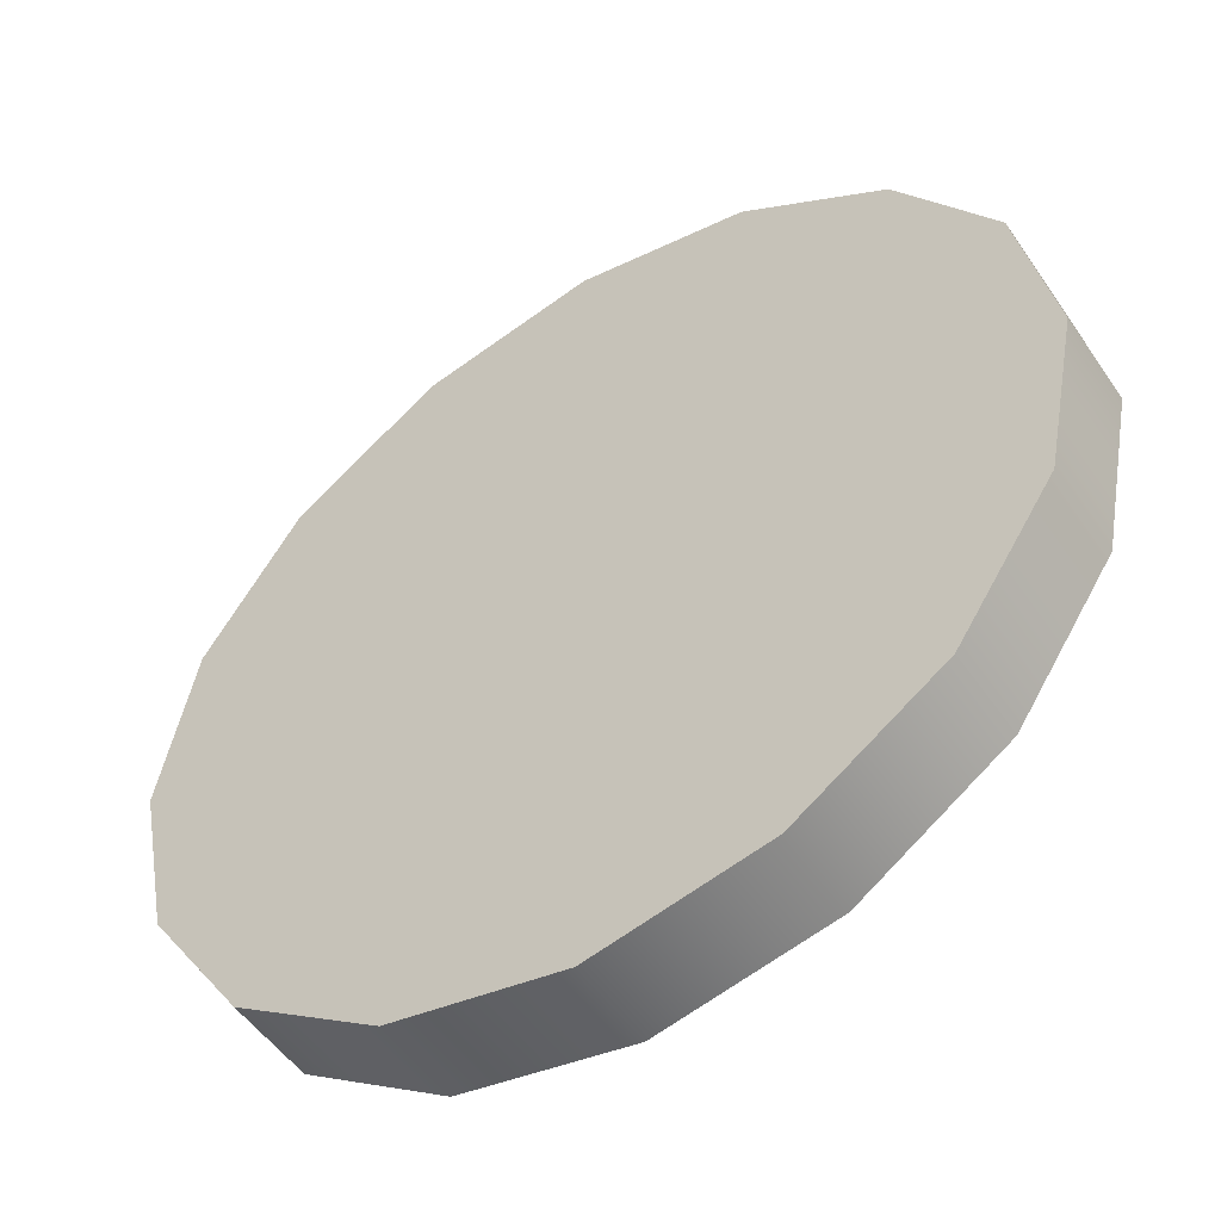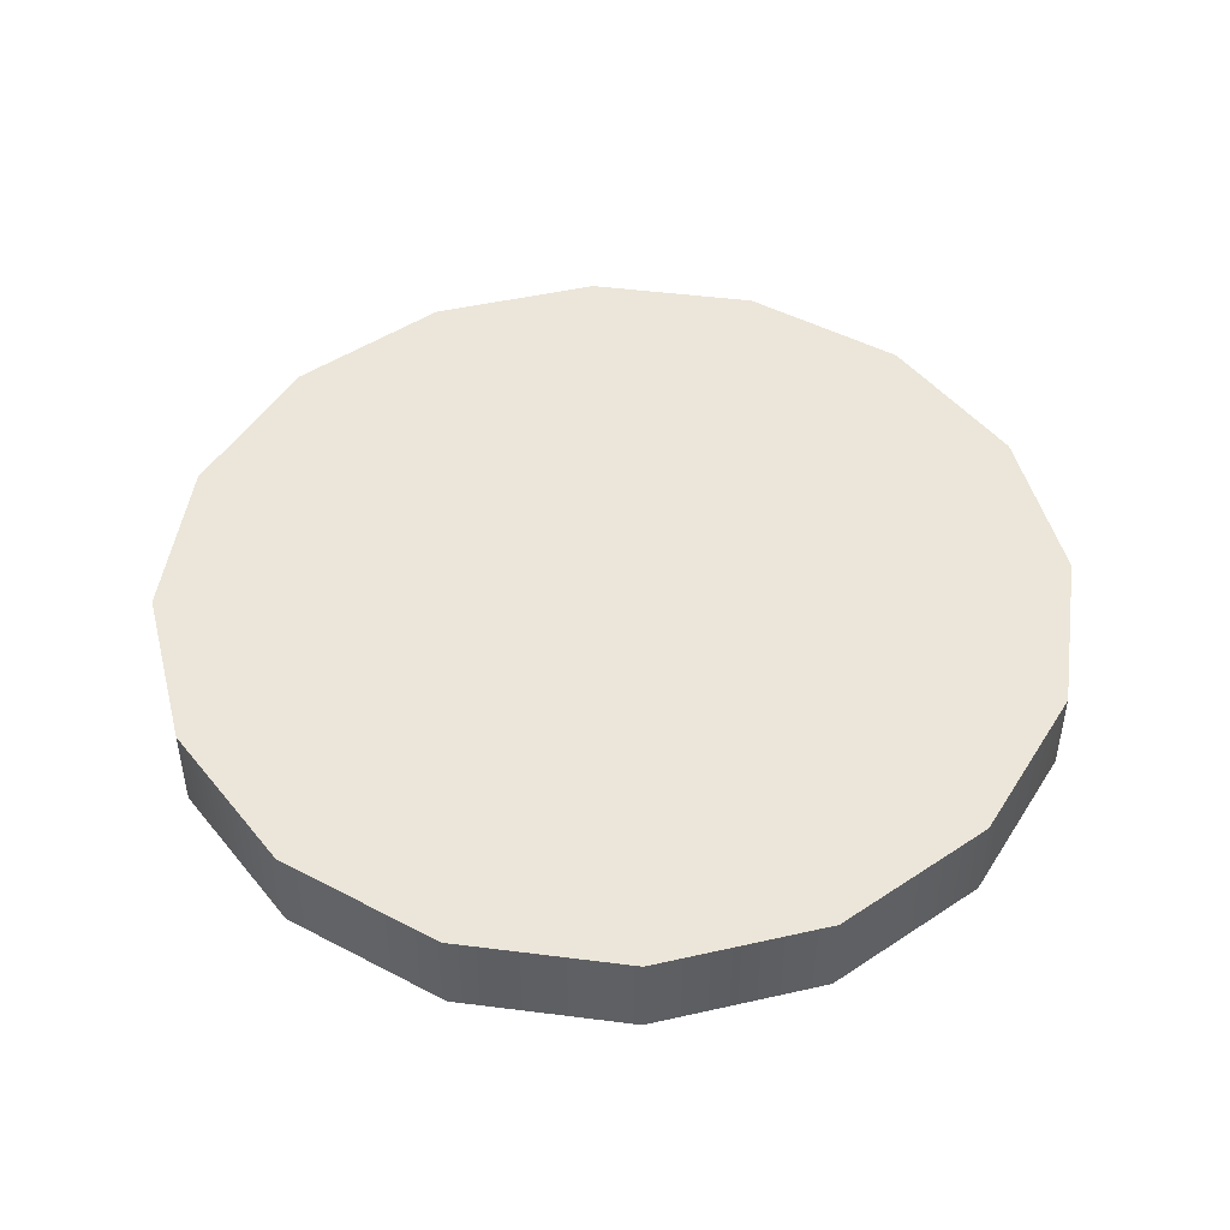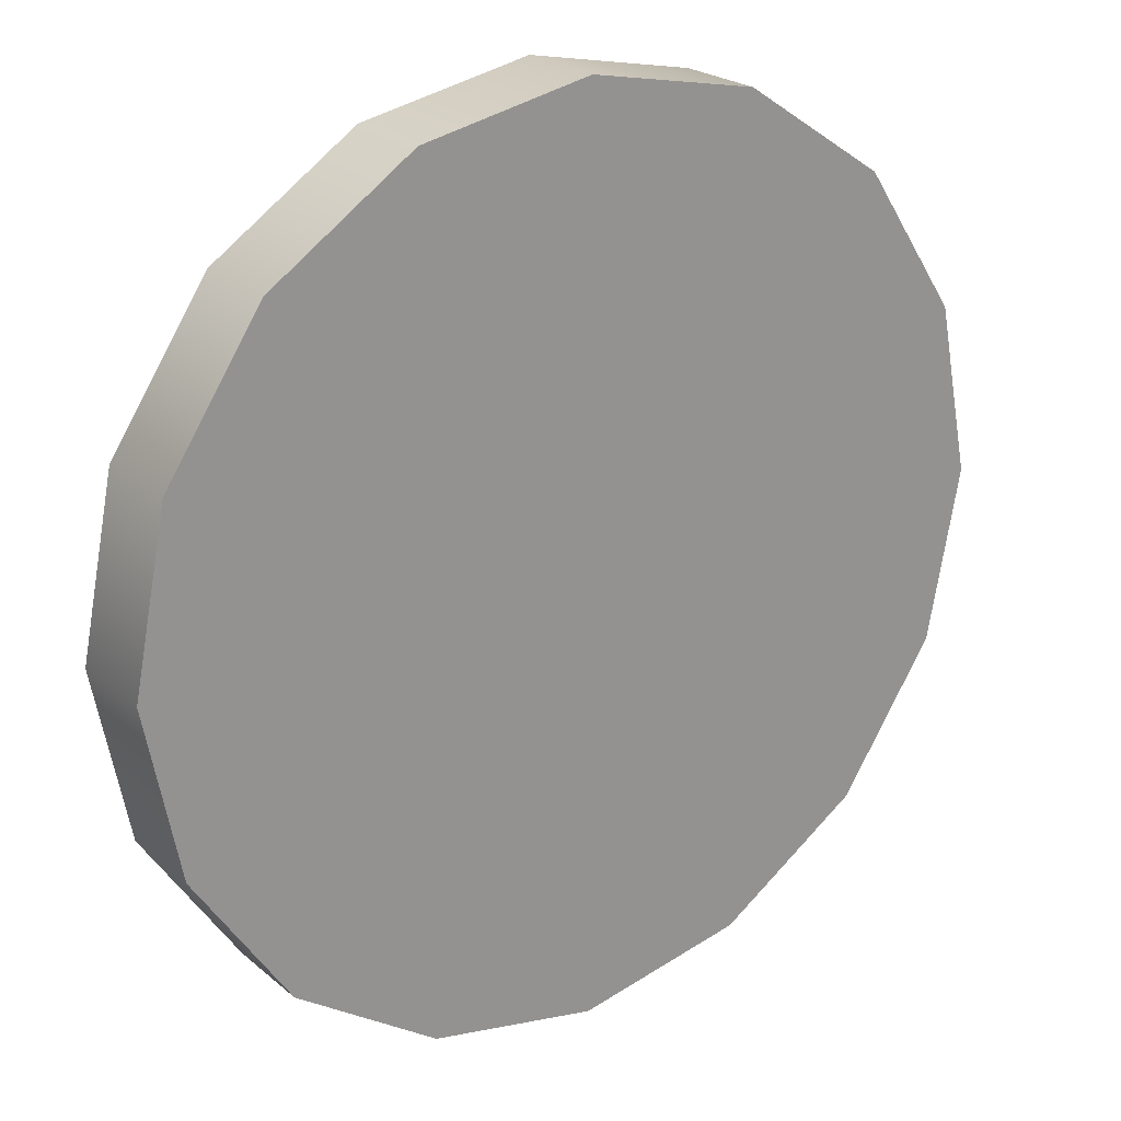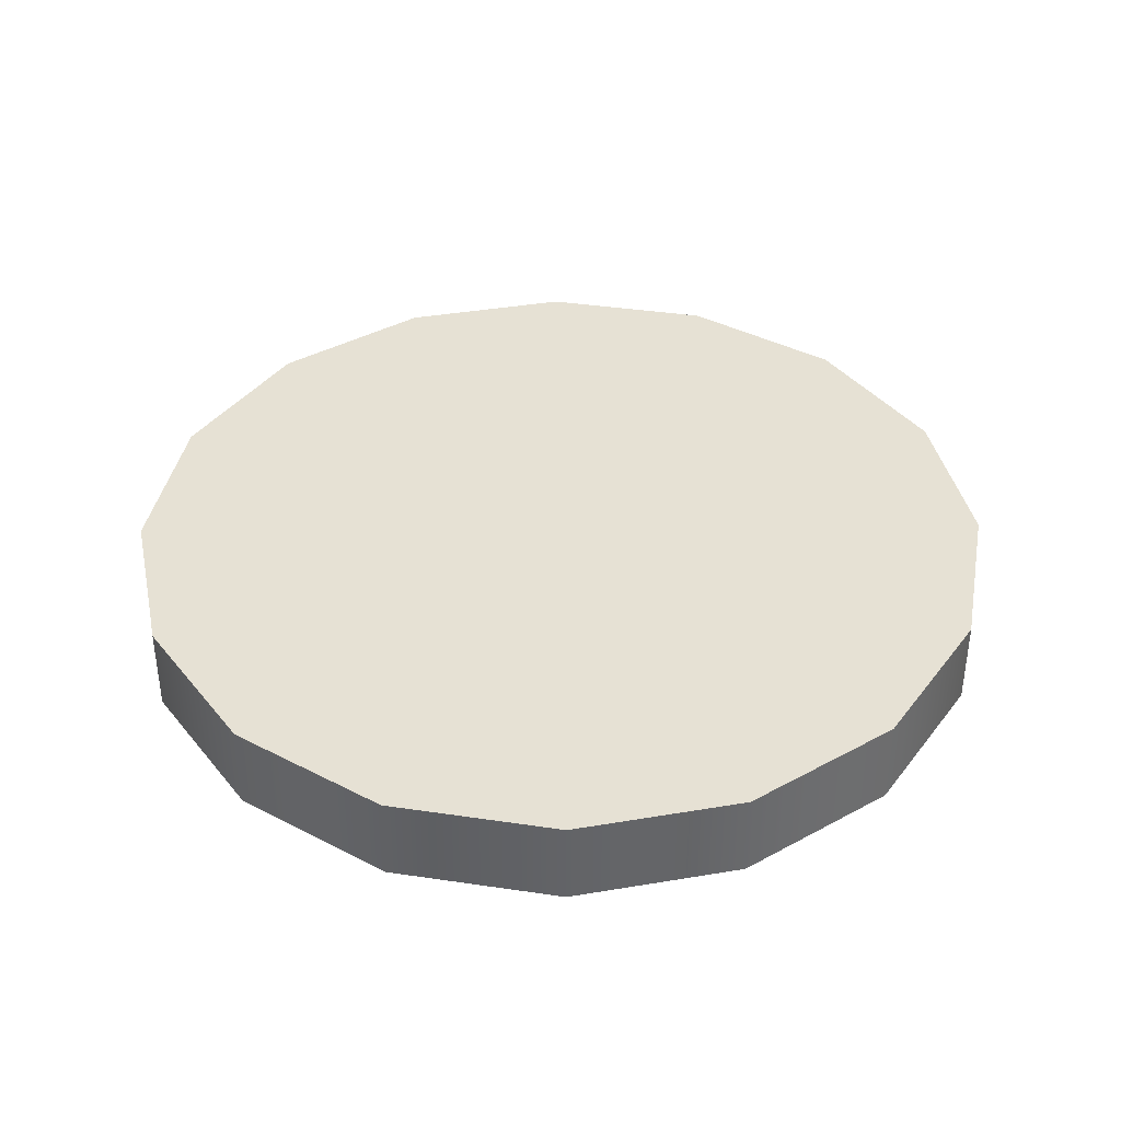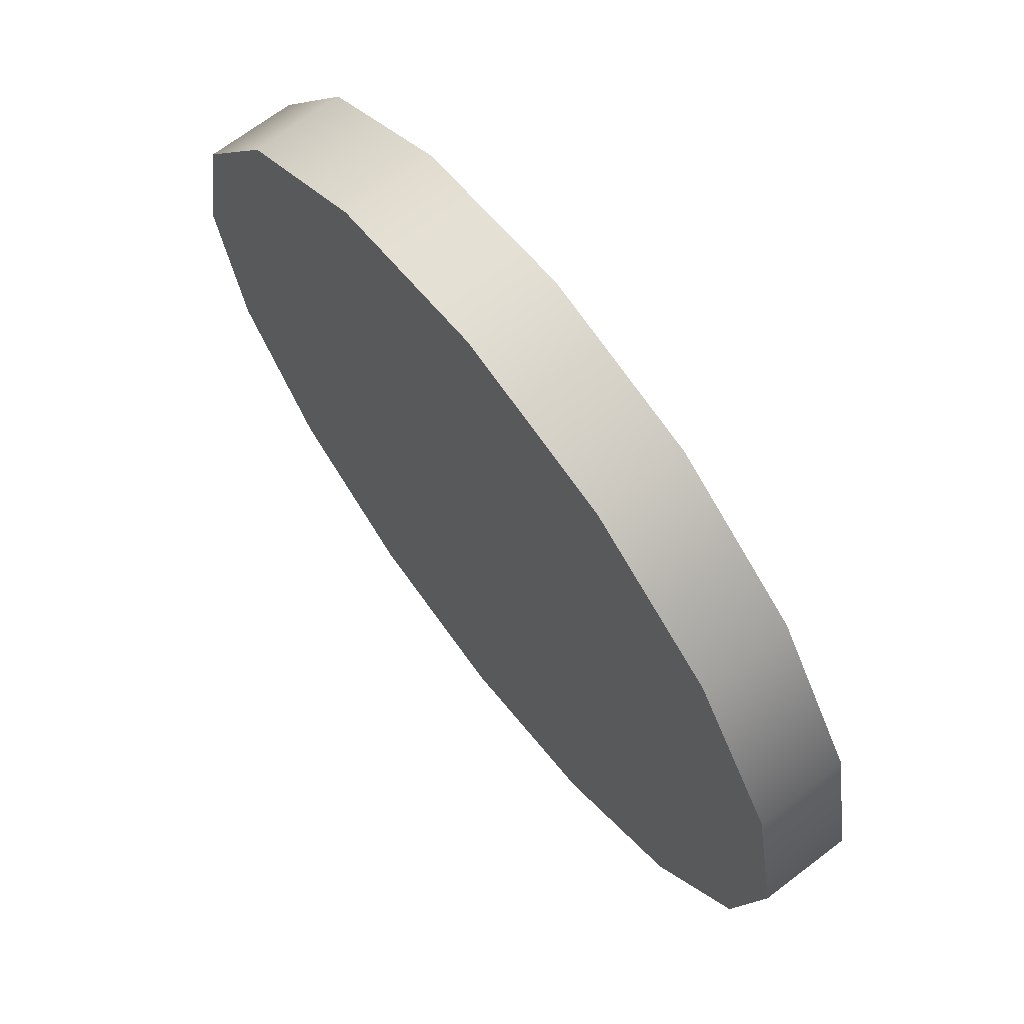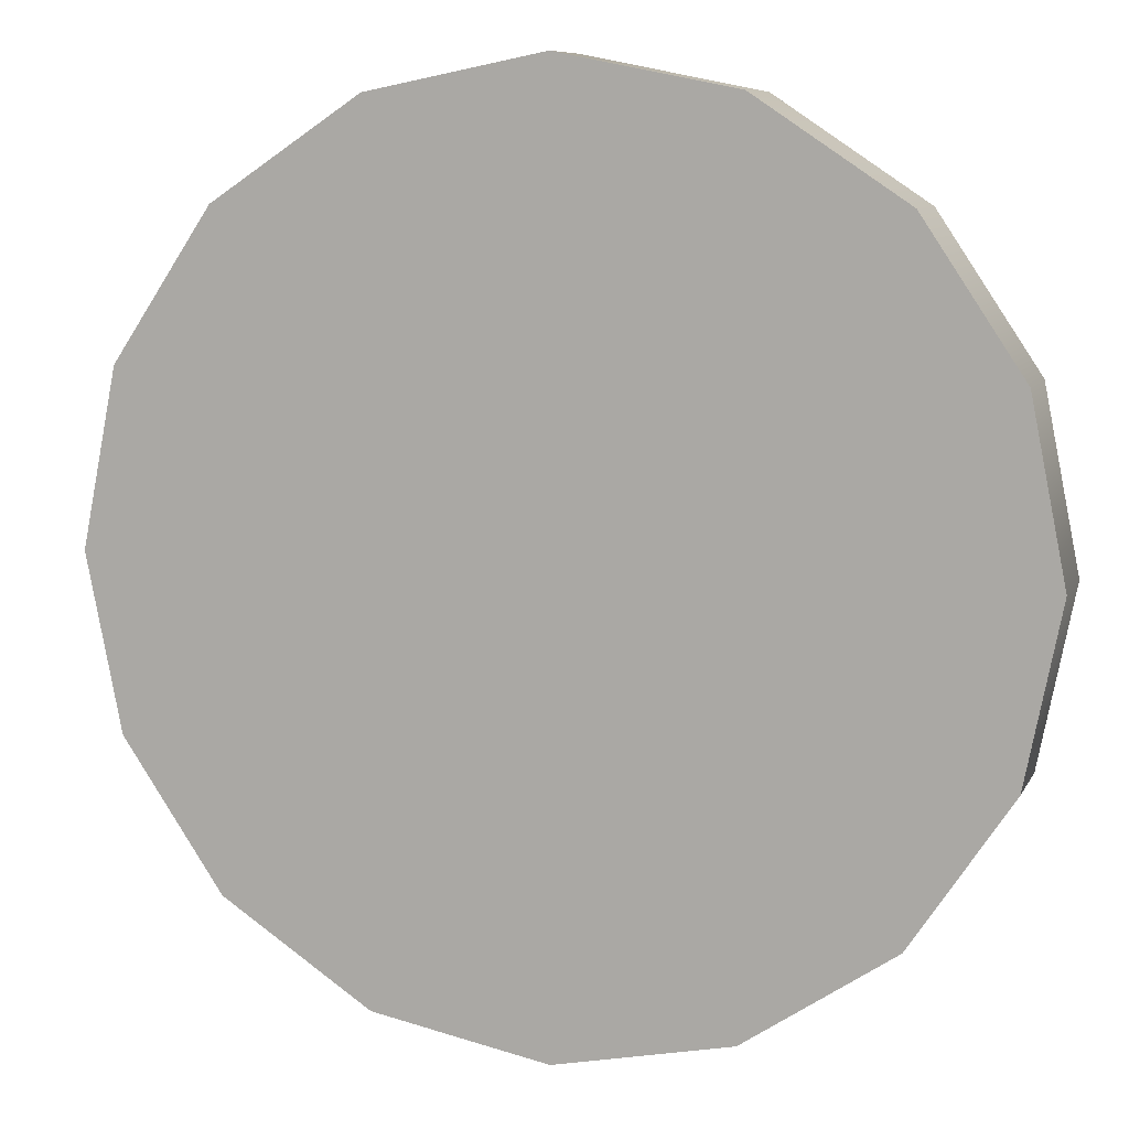
<metadata>
{"format":"obj","ext":"obj","renderer":"f3d","projection":"perspective","resolution":1024,"background":"white","views":[{"elev":-51.7,"azim":33.5,"up":"+Z"},{"elev":47.5,"azim":176.9,"up":"+Y"},{"elev":23.0,"azim":-35.9,"up":"+Z"},{"elev":39.0,"azim":-68.2,"up":"+Y"},{"elev":68.7,"azim":52.6,"up":"+Z"},{"elev":8.6,"azim":17.0,"up":"+Z"}]}
</metadata>
<code>
g default
v 1.037 -0.1124 -0.4296
v 0.7937 -0.1124 -0.7937
v 0.4296 -0.1124 -1.037
v 1e-06 -0.1124 -1.122
v -0.4296 -0.1124 -1.037
v -0.7937 -0.1124 -0.7937
v -1.037 -0.1124 -0.4296
v -1.122 -0.1124 -0
v -1.037 -0.1124 0.4296
v -0.7937 -0.1124 0.7937
v -0.4296 -0.1124 1.037
v -0 -0.1124 1.122
v 0.4296 -0.1124 1.037
v 0.7937 -0.1124 0.7937
v 1.037 -0.1124 0.4296
v 1.122 -0.1124 0
v 1.037 0.1124 -0.4296
v 0.7937 0.1124 -0.7937
v 0.4296 0.1124 -1.037
v 1e-06 0.1124 -1.122
v -0.4296 0.1124 -1.037
v -0.7937 0.1124 -0.7937
v -1.037 0.1124 -0.4296
v -1.122 0.1124 -0
v -1.037 0.1124 0.4296
v -0.7937 0.1124 0.7937
v -0.4296 0.1124 1.037
v -0 0.1124 1.122
v 0.4296 0.1124 1.037
v 0.7937 0.1124 0.7937
v 1.037 0.1124 0.4296
v 1.122 0.1124 0
v 0 -0.1124 0
v 0 0.1124 0
v 0.9852 -0.1124 -0.4081
v 0.754 -0.1124 -0.754
v 0.4081 -0.1124 -0.9852
v 1e-06 -0.1124 -1.066
v -0.4081 -0.1124 -0.9852
v -0.754 -0.1124 -0.754
v -0.9852 -0.1124 -0.4081
v -1.066 -0.1124 -0
v -0.9852 -0.1124 0.4081
v -0.754 -0.1124 0.754
v -0.4081 -0.1124 0.9852
v -0 -0.1124 1.066
v 0.4081 -0.1124 0.9852
v 0.754 -0.1124 0.754
v 0.9852 -0.1124 0.4081
v 1.066 -0.1124 0
v 0.9852 0.1124 -0.4081
v 0.754 0.1124 -0.754
v 0.4081 0.1124 -0.9852
v 1e-06 0.1124 -1.066
v -0.4081 0.1124 -0.9852
v -0.754 0.1124 -0.754
v -0.9852 0.1124 -0.4081
v -1.066 0.1124 -0
v -0.9852 0.1124 0.4081
v -0.754 0.1124 0.754
v -0.4081 0.1124 0.9852
v -0 0.1124 1.066
v 0.4081 0.1124 0.9852
v 0.754 0.1124 0.754
v 0.9852 0.1124 0.4081
v 1.066 0.1124 0
v 1.037 0.06425 -0.4296
v 0.7937 0.06425 -0.7937
v 0.4296 0.06425 -1.037
v 1e-06 0.06425 -1.122
v -0.4296 0.06425 -1.037
v -0.7937 0.06425 -0.7937
v -1.037 0.06425 -0.4296
v -1.122 0.06425 -0
v -1.037 0.06425 0.4296
v -0.7937 0.06425 0.7937
v -0.4296 0.06425 1.037
v -0 0.06425 1.122
v 0.4296 0.06425 1.037
v 0.7937 0.06425 0.7937
v 1.037 0.06425 0.4296
v 1.122 0.06425 0
v 1.037 -0.06925 -0.4296
v 0.7937 -0.06925 -0.7937
v 0.4296 -0.06925 -1.037
v 1e-06 -0.06925 -1.122
v -0.4296 -0.06925 -1.037
v -0.7937 -0.06925 -0.7937
v -1.037 -0.06925 -0.4296
v -1.122 -0.06925 -0
v -1.037 -0.06925 0.4296
v -0.7937 -0.06925 0.7937
v -0.4296 -0.06925 1.037
v -0 -0.06925 1.122
v 0.4296 -0.06925 1.037
v 0.7937 -0.06925 0.7937
v 1.037 -0.06925 0.4296
v 1.122 -0.06925 0
g coins
f 67 68 18 17
f 68 69 19 18
f 69 70 20 19
f 70 71 21 20
f 71 72 22 21
f 72 73 23 22
f 73 74 24 23
f 74 75 25 24
f 75 76 26 25
f 76 77 27 26
f 77 78 28 27
f 78 79 29 28
f 79 80 30 29
f 80 81 31 30
f 81 82 32 31
f 82 67 17 32
f 37 36 33 38
f 39 38 33 40
f 41 40 33 42
f 43 42 33 44
f 45 44 33 46
f 47 46 33 48
f 49 48 33 50
f 35 50 33 36
f 34 52 53 54
f 34 54 55 56
f 34 56 57 58
f 34 58 59 60
f 34 60 61 62
f 34 62 63 64
f 34 64 65 66
f 34 66 51 52
f 16 15 49 50
f 15 14 48 49
f 14 13 47 48
f 13 12 46 47
f 12 11 45 46
f 11 10 44 45
f 10 9 43 44
f 9 8 42 43
f 8 7 41 42
f 7 6 40 41
f 6 5 39 40
f 5 4 38 39
f 4 3 37 38
f 3 2 36 37
f 2 1 35 36
f 1 16 50 35
f 32 17 51 66
f 17 18 52 51
f 18 19 53 52
f 19 20 54 53
f 20 21 55 54
f 21 22 56 55
f 22 23 57 56
f 23 24 58 57
f 24 25 59 58
f 25 26 60 59
f 26 27 61 60
f 27 28 62 61
f 28 29 63 62
f 29 30 64 63
f 30 31 65 64
f 31 32 66 65
f 83 84 68 67
f 84 85 69 68
f 85 86 70 69
f 86 87 71 70
f 87 88 72 71
f 88 89 73 72
f 89 90 74 73
f 90 91 75 74
f 91 92 76 75
f 92 93 77 76
f 93 94 78 77
f 94 95 79 78
f 95 96 80 79
f 96 97 81 80
f 97 98 82 81
f 98 83 67 82
f 1 2 84 83
f 2 3 85 84
f 3 4 86 85
f 4 5 87 86
f 5 6 88 87
f 6 7 89 88
f 7 8 90 89
f 8 9 91 90
f 9 10 92 91
f 10 11 93 92
f 11 12 94 93
f 12 13 95 94
f 13 14 96 95
f 14 15 97 96
f 15 16 98 97
f 16 1 83 98

</code>
